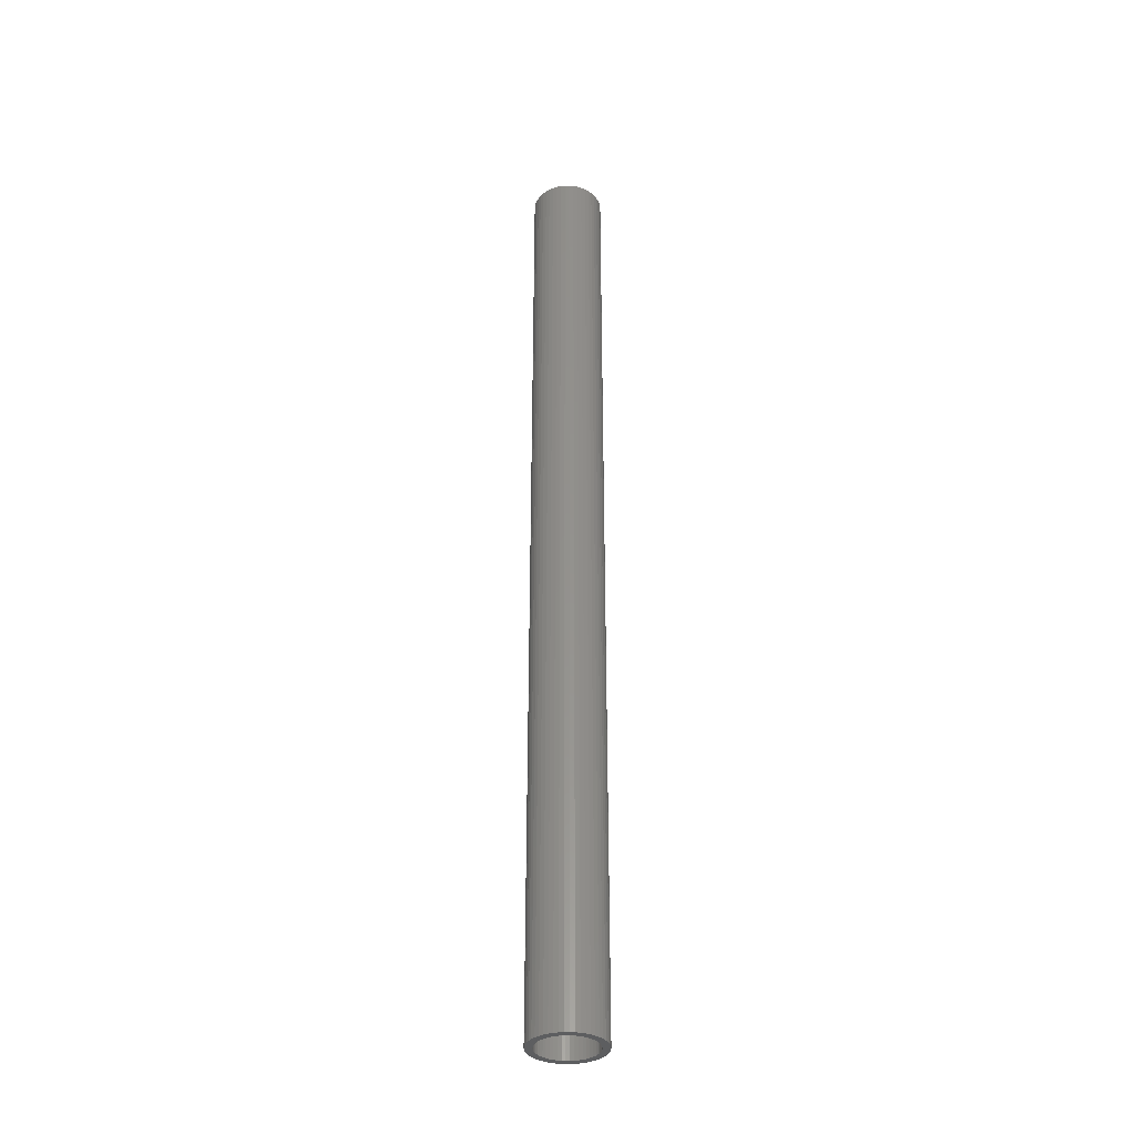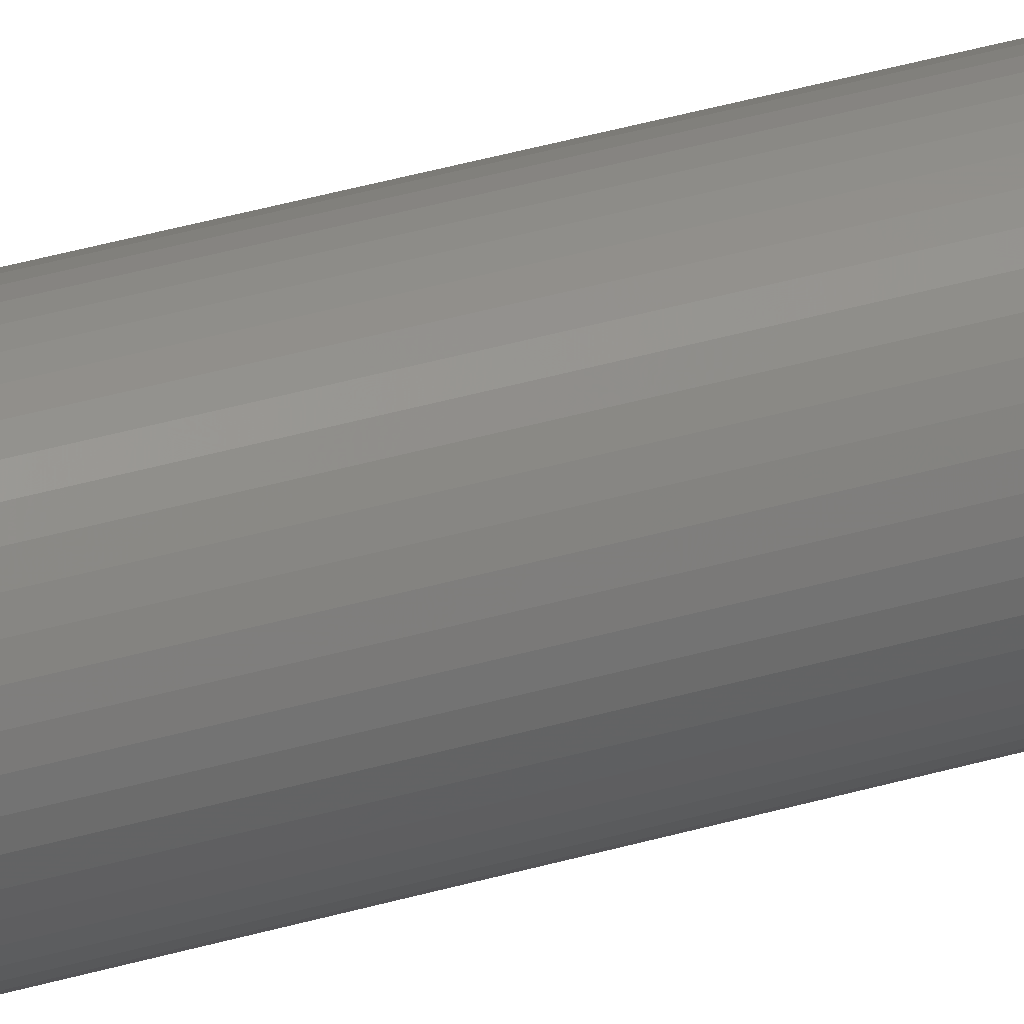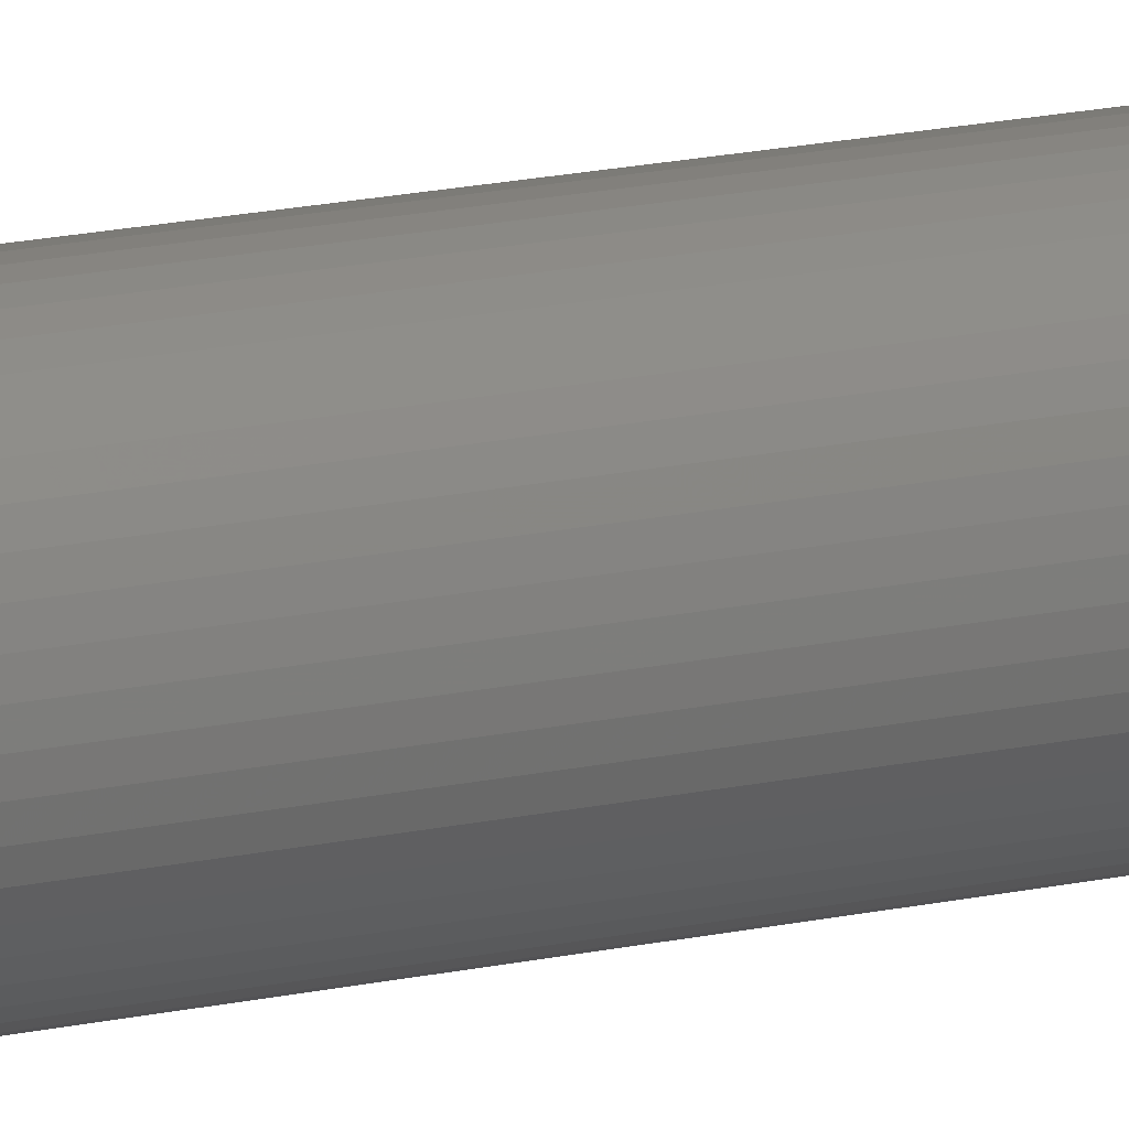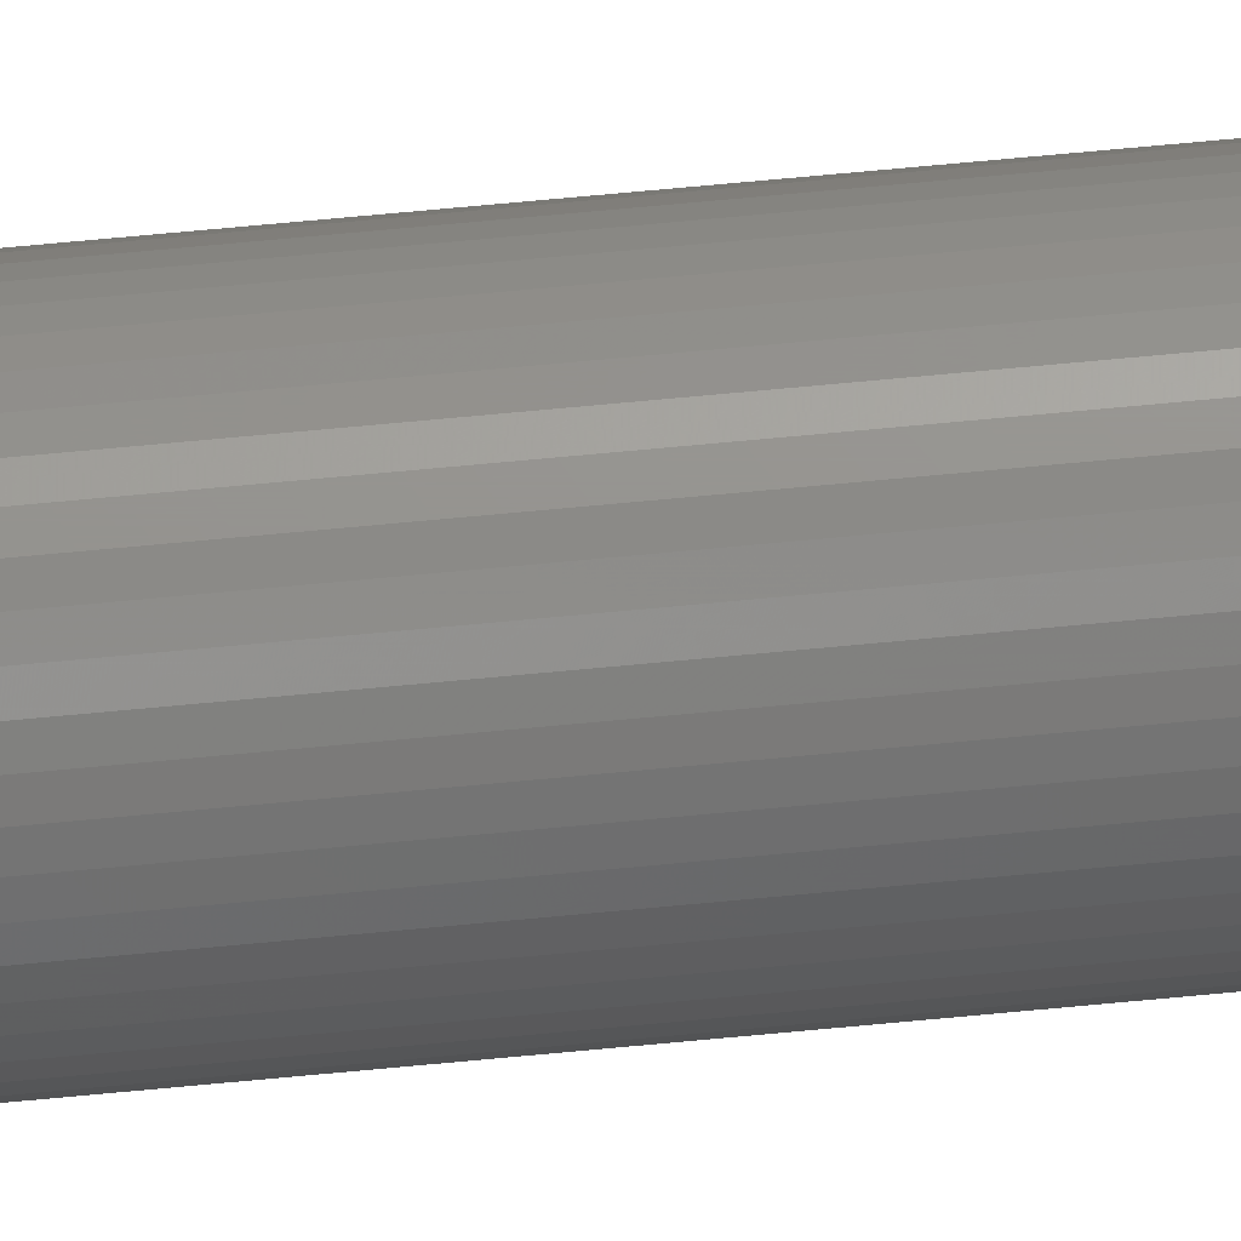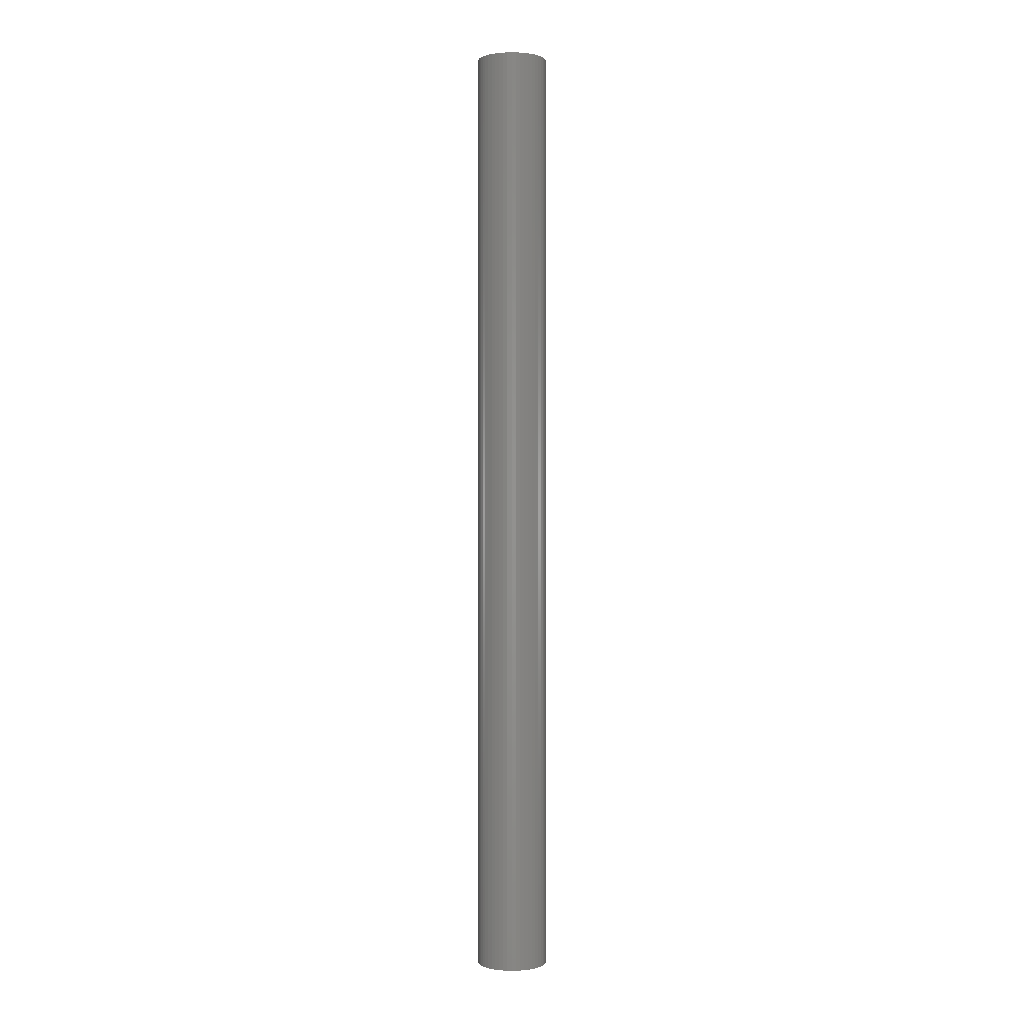
<metadata>
{"format":"stl","ext":"stl","renderer":"f3d","projection":"perspective","resolution":1024,"background":"white","views":[{"elev":-34.7,"azim":-150.4,"up":"+Z"},{"elev":35.4,"azim":-111.7,"up":"+Y"},{"elev":14.8,"azim":62.6,"up":"+Y"},{"elev":70.7,"azim":-95.4,"up":"+Y"},{"elev":0.3,"azim":-89.5,"up":"+Z"}]}
</metadata>
<code>
# stl→obj: 200 verts, 400 faces
v 3.75 0 50
v 3.72 0.47 -50
v 3.72 0.47 50
v 3.75 0 -50
v -3.75 0 -50
v -3.72 0.47 50
v -3.72 0.47 -50
v -3.75 0 50
v 0.2355 3.743 -50
v -0.2355 3.743 50
v 0.2355 3.743 50
v -0.2355 3.743 -50
v -0.2355 -3.743 -50
v 0.2355 -3.743 50
v -0.2355 -3.743 50
v 0.2355 -3.743 -50
v 2.734 2.567 -50
v 2.39 2.889 50
v 2.734 2.567 50
v 2.39 2.889 -50
v -2.39 2.889 -50
v -2.734 2.567 50
v -2.39 2.889 50
v -2.734 2.567 -50
v -1.159 3.566 -50
v -1.597 3.393 50
v -1.159 3.566 50
v -1.597 3.393 -50
v 3.487 -1.38 50
v 3.632 -0.9326 -50
v 3.632 -0.9326 50
v 3.487 -1.38 -50
v 3.487 1.38 50
v 3.286 1.807 -50
v 3.286 1.807 50
v 3.487 1.38 -50
v 3.632 0.9326 -50
v 3.632 0.9326 50
v 3.034 2.204 -50
v 3.034 2.204 50
v 1.597 3.393 -50
v 1.159 3.566 50
v 1.597 3.393 50
v 1.159 3.566 -50
v 0.7027 3.684 50
v 0.7027 3.684 -50
v 2.009 3.166 -50
v 2.009 3.166 50
v -3.487 1.38 -50
v -3.286 1.807 50
v -3.286 1.807 -50
v -3.487 1.38 50
v -3.632 0.9326 -50
v -3.632 0.9326 50
v -0.7027 3.684 -50
v -0.7027 3.684 50
v 1.159 -3.566 -50
v 1.597 -3.393 50
v 1.159 -3.566 50
v 1.597 -3.393 -50
v 2.009 -3.166 50
v 2.009 -3.166 -50
v -3.034 2.204 50
v -3.034 2.204 -50
v 3 0 50
v 2.976 0.376 50
v 3.72 -0.47 50
v 2.906 0.7461 50
v 2.976 -0.376 50
v 2.789 1.104 50
v 2.629 1.445 50
v 2.906 -0.7461 50
v 2.427 1.763 50
v 2.187 2.054 50
v 1.912 2.312 50
v 1.607 2.533 50
v 1.277 2.714 50
v 0.9271 2.853 50
v 0.5621 2.947 50
v 0.1884 2.994 50
v -0.1884 2.994 50
v -0.5621 2.947 50
v -0.9271 2.853 50
v -1.277 2.714 50
v -1.607 2.533 50
v -2.009 3.166 50
v -1.912 2.312 50
v -2.187 2.054 50
v -2.427 1.763 50
v -2.629 1.445 50
v -2.789 1.104 50
v -2.906 0.7461 50
v 2.789 -1.104 50
v 3.286 -1.807 50
v 2.629 -1.445 50
v 3.034 -2.204 50
v 2.427 -1.763 50
v 2.734 -2.567 50
v 2.187 -2.054 50
v 2.39 -2.889 50
v 1.912 -2.312 50
v 1.607 -2.533 50
v 1.277 -2.714 50
v 0.9271 -2.853 50
v 0.7027 -3.684 50
v 0.5621 -2.947 50
v 0.1884 -2.994 50
v -0.1884 -2.994 50
v -0.5621 -2.947 50
v -0.7027 -3.684 50
v -0.9271 -2.853 50
v -1.159 -3.566 50
v -1.277 -2.714 50
v -1.597 -3.393 50
v -1.607 -2.533 50
v -2.009 -3.166 50
v -1.912 -2.312 50
v -2.39 -2.889 50
v -2.187 -2.054 50
v -2.734 -2.567 50
v -2.427 -1.763 50
v -3.034 -2.204 50
v -2.629 -1.445 50
v -3.286 -1.807 50
v -2.789 -1.104 50
v -3.487 -1.38 50
v -2.906 -0.7461 50
v -3.632 -0.9326 50
v -2.976 -0.376 50
v -3.72 -0.47 50
v -3 0 50
v -2.976 0.376 50
v -2.009 3.166 -50
v 3.72 -0.47 -50
v 3.286 -1.807 -50
v 3.034 -2.204 -50
v 3 0 -50
v 2.976 -0.376 -50
v 2.906 -0.7461 -50
v 2.976 0.376 -50
v 2.789 -1.104 -50
v 2.629 -1.445 -50
v 2.906 0.7461 -50
v 2.427 -1.763 -50
v 2.734 -2.567 -50
v 2.187 -2.054 -50
v 2.39 -2.889 -50
v 1.912 -2.312 -50
v 1.607 -2.533 -50
v 1.277 -2.714 -50
v 0.9271 -2.853 -50
v 0.7027 -3.684 -50
v 0.5621 -2.947 -50
v 0.1884 -2.994 -50
v -0.1884 -2.994 -50
v -0.5621 -2.947 -50
v -0.7027 -3.684 -50
v -0.9271 -2.853 -50
v -1.159 -3.566 -50
v -1.277 -2.714 -50
v -1.597 -3.393 -50
v -1.607 -2.533 -50
v -2.009 -3.166 -50
v -1.912 -2.312 -50
v -2.39 -2.889 -50
v -2.187 -2.054 -50
v -2.734 -2.567 -50
v -2.427 -1.763 -50
v -3.034 -2.204 -50
v -2.629 -1.445 -50
v -3.286 -1.807 -50
v -2.789 -1.104 -50
v -3.487 -1.38 -50
v -2.906 -0.7461 -50
v 2.789 1.104 -50
v 2.629 1.445 -50
v 2.427 1.763 -50
v 2.187 2.054 -50
v 1.912 2.312 -50
v 1.607 2.533 -50
v 1.277 2.714 -50
v 0.9271 2.853 -50
v 0.5621 2.947 -50
v 0.1884 2.994 -50
v -0.1884 2.994 -50
v -0.5621 2.947 -50
v -0.9271 2.853 -50
v -1.277 2.714 -50
v -1.607 2.533 -50
v -1.912 2.312 -50
v -2.187 2.054 -50
v -2.427 1.763 -50
v -2.629 1.445 -50
v -2.789 1.104 -50
v -2.906 0.7461 -50
v -2.976 0.376 -50
v -3 0 -50
v -3.632 -0.9326 -50
v -2.976 -0.376 -50
v -3.72 -0.47 -50
f 1 2 3
f 2 1 4
f 5 6 7
f 6 5 8
f 9 10 11
f 10 9 12
f 13 14 15
f 14 13 16
f 17 18 19
f 18 17 20
f 21 22 23
f 22 21 24
f 25 26 27
f 26 25 28
f 29 30 31
f 30 29 32
f 33 34 35
f 34 33 36
f 3 37 38
f 37 3 2
f 35 39 40
f 39 35 34
f 41 42 43
f 42 41 44
f 44 45 42
f 45 44 46
f 47 43 48
f 43 47 41
f 49 50 51
f 50 49 52
f 53 52 49
f 52 53 54
f 55 27 56
f 27 55 25
f 57 58 59
f 58 57 60
f 60 61 58
f 61 60 62
f 38 36 33
f 36 38 37
f 40 17 19
f 17 40 39
f 46 11 45
f 11 46 9
f 20 48 18
f 48 20 47
f 51 63 64
f 63 51 50
f 64 22 24
f 22 64 63
f 7 54 53
f 54 7 6
f 65 1 3
f 66 3 38
f 1 65 67
f 68 38 33
f 69 67 65
f 70 33 35
f 67 69 31
f 71 35 40
f 72 31 69
f 31 72 29
f 3 66 65
f 38 68 66
f 33 70 68
f 73 40 19
f 35 71 70
f 40 73 71
f 74 19 18
f 19 74 73
f 75 18 48
f 18 75 74
f 48 76 75
f 43 76 48
f 43 77 76
f 42 77 43
f 42 78 77
f 45 78 42
f 45 79 78
f 11 79 45
f 11 80 79
f 11 81 80
f 10 81 11
f 10 82 81
f 56 82 10
f 56 83 82
f 27 83 56
f 27 84 83
f 26 84 27
f 26 85 84
f 86 85 26
f 85 86 87
f 23 87 86
f 87 23 88
f 22 88 23
f 88 22 89
f 63 89 22
f 89 63 90
f 50 90 63
f 90 50 91
f 91 52 92
f 52 91 50
f 93 29 72
f 29 93 94
f 95 94 93
f 94 95 96
f 97 96 95
f 96 97 98
f 99 98 97
f 98 99 100
f 101 100 99
f 100 101 61
f 102 61 101
f 102 58 61
f 103 58 102
f 103 59 58
f 104 59 103
f 104 105 59
f 106 105 104
f 106 14 105
f 107 14 106
f 108 14 107
f 108 15 14
f 109 15 108
f 109 110 15
f 111 110 109
f 111 112 110
f 113 112 111
f 113 114 112
f 115 114 113
f 116 115 117
f 115 116 114
f 118 117 119
f 117 118 116
f 120 119 121
f 122 121 123
f 119 120 118
f 124 123 125
f 126 125 127
f 128 127 129
f 121 122 120
f 130 129 131
f 54 92 52
f 92 54 132
f 123 124 122
f 6 132 54
f 125 126 124
f 132 6 131
f 127 128 126
f 8 131 6
f 129 130 128
f 131 8 130
f 28 86 26
f 86 28 133
f 133 23 86
f 23 133 21
f 12 56 10
f 56 12 55
f 67 4 1
f 4 67 134
f 96 135 94
f 135 96 136
f 31 134 67
f 134 31 30
f 137 4 134
f 138 134 30
f 4 137 2
f 139 30 32
f 140 2 137
f 141 32 135
f 2 140 37
f 142 135 136
f 143 37 140
f 37 143 36
f 134 138 137
f 30 139 138
f 32 141 139
f 144 136 145
f 135 142 141
f 136 144 142
f 146 145 147
f 145 146 144
f 148 147 62
f 147 148 146
f 62 149 148
f 60 149 62
f 60 150 149
f 57 150 60
f 57 151 150
f 152 151 57
f 152 153 151
f 16 153 152
f 16 154 153
f 16 155 154
f 13 155 16
f 13 156 155
f 157 156 13
f 157 158 156
f 159 158 157
f 159 160 158
f 161 160 159
f 161 162 160
f 163 162 161
f 162 163 164
f 165 164 163
f 164 165 166
f 167 166 165
f 166 167 168
f 169 168 167
f 168 169 170
f 171 170 169
f 170 171 172
f 172 173 174
f 173 172 171
f 175 36 143
f 36 175 34
f 176 34 175
f 34 176 39
f 177 39 176
f 39 177 17
f 178 17 177
f 17 178 20
f 179 20 178
f 20 179 47
f 180 47 179
f 180 41 47
f 181 41 180
f 181 44 41
f 182 44 181
f 182 46 44
f 183 46 182
f 183 9 46
f 184 9 183
f 185 9 184
f 185 12 9
f 186 12 185
f 186 55 12
f 187 55 186
f 187 25 55
f 188 25 187
f 188 28 25
f 189 28 188
f 133 189 190
f 189 133 28
f 21 190 191
f 190 21 133
f 24 191 192
f 64 192 193
f 191 24 21
f 51 193 194
f 49 194 195
f 53 195 196
f 192 64 24
f 7 196 197
f 198 174 173
f 174 198 199
f 193 51 64
f 200 199 198
f 194 49 51
f 199 200 197
f 195 53 49
f 5 197 200
f 196 7 53
f 197 5 7
f 16 105 14
f 105 16 152
f 62 100 61
f 100 62 147
f 94 32 29
f 32 94 135
f 159 110 112
f 110 159 157
f 167 122 169
f 122 167 120
f 169 124 171
f 124 169 122
f 173 128 198
f 128 173 126
f 147 98 100
f 98 147 145
f 157 15 110
f 15 157 13
f 161 112 114
f 112 161 159
f 167 118 120
f 118 167 165
f 171 126 173
f 126 171 124
f 198 130 200
f 130 198 128
f 200 8 5
f 8 200 130
f 98 136 96
f 136 98 145
f 152 59 105
f 59 152 57
f 163 114 116
f 114 163 161
f 165 116 118
f 116 165 163
f 137 66 140
f 66 137 65
f 131 196 132
f 196 131 197
f 185 80 81
f 80 185 184
f 179 74 75
f 74 179 178
f 191 87 88
f 87 191 190
f 188 83 84
f 83 188 187
f 175 71 176
f 71 175 70
f 140 68 143
f 68 140 66
f 182 77 78
f 77 182 181
f 183 78 79
f 78 183 182
f 180 75 76
f 75 180 179
f 91 193 90
f 193 91 194
f 90 192 89
f 192 90 193
f 92 194 91
f 194 92 195
f 190 85 87
f 85 190 189
f 186 81 82
f 81 186 185
f 138 65 137
f 65 138 69
f 123 172 125
f 172 123 170
f 153 107 106
f 107 153 154
f 143 70 175
f 70 143 68
f 177 74 178
f 74 177 73
f 176 73 177
f 73 176 71
f 184 79 80
f 79 184 183
f 181 76 77
f 76 181 180
f 89 191 88
f 191 89 192
f 132 195 92
f 195 132 196
f 189 84 85
f 84 189 188
f 187 82 83
f 82 187 186
f 141 72 139
f 72 141 93
f 139 69 138
f 69 139 72
f 125 174 127
f 174 125 172
f 150 104 103
f 104 150 151
f 151 106 104
f 106 151 153
f 149 103 102
f 103 149 150
f 146 101 99
f 101 146 148
f 142 93 141
f 93 142 95
f 146 97 144
f 97 146 99
f 156 111 109
f 111 156 158
f 162 117 115
f 117 162 164
f 164 119 117
f 119 164 166
f 129 197 131
f 197 129 199
f 127 199 129
f 199 127 174
f 148 102 101
f 102 148 149
f 144 95 142
f 95 144 97
f 154 108 107
f 108 154 155
f 155 109 108
f 109 155 156
f 119 168 121
f 168 119 166
f 121 170 123
f 170 121 168
f 158 113 111
f 113 158 160
f 160 115 113
f 115 160 162

</code>
